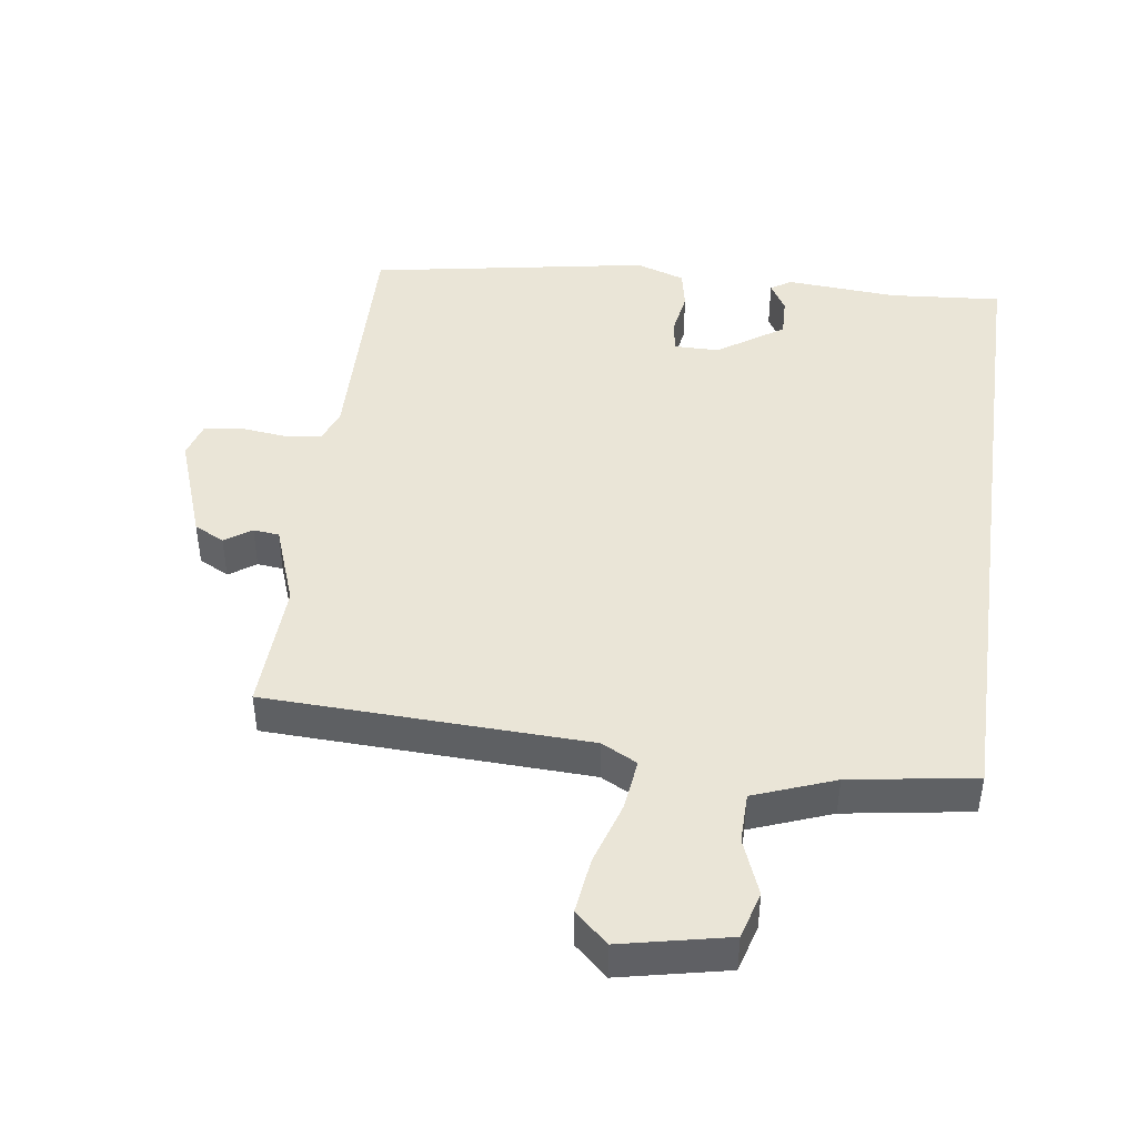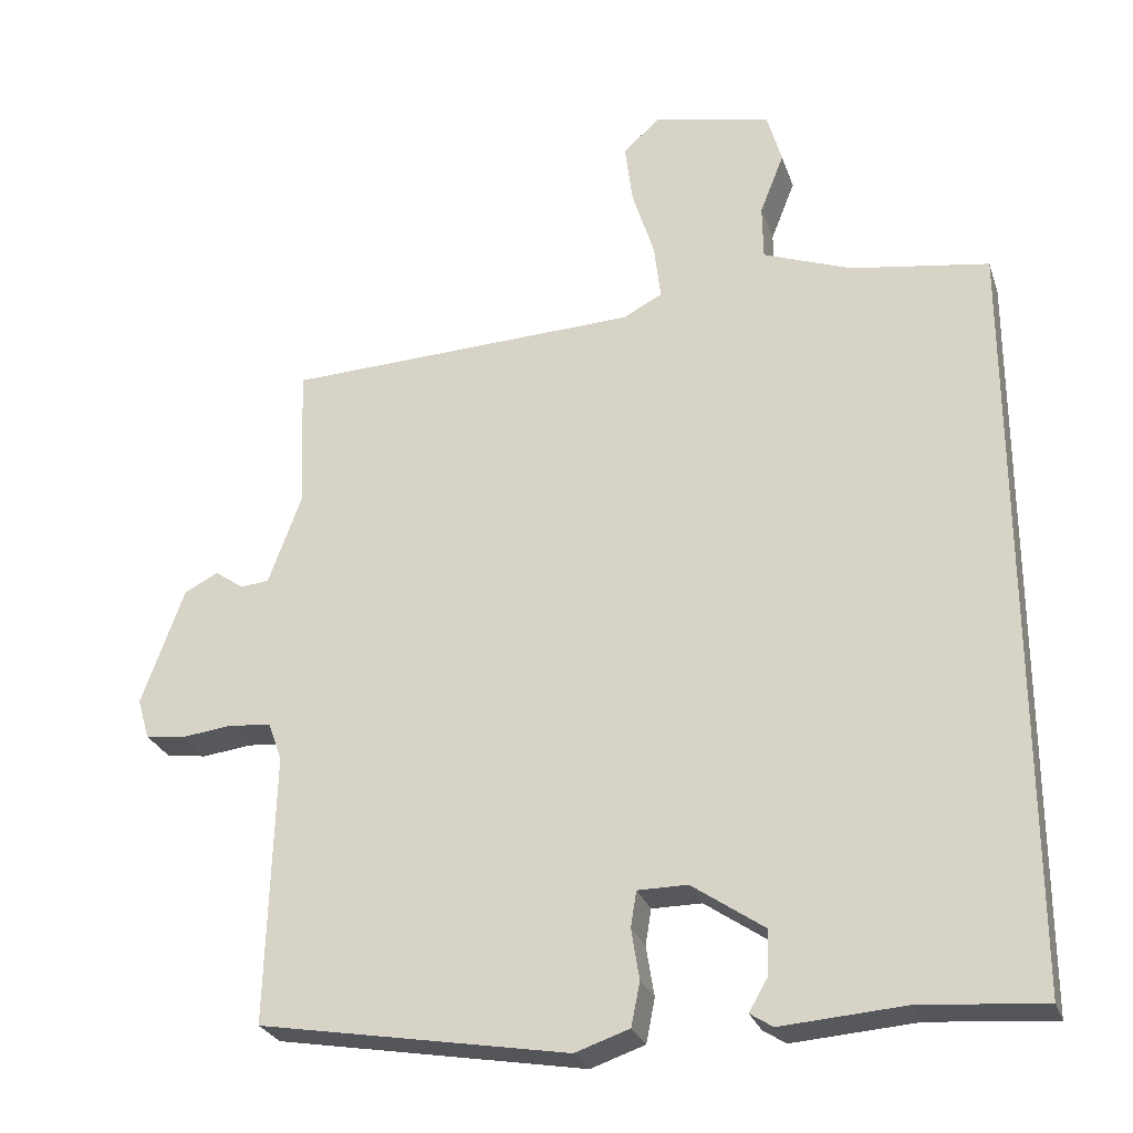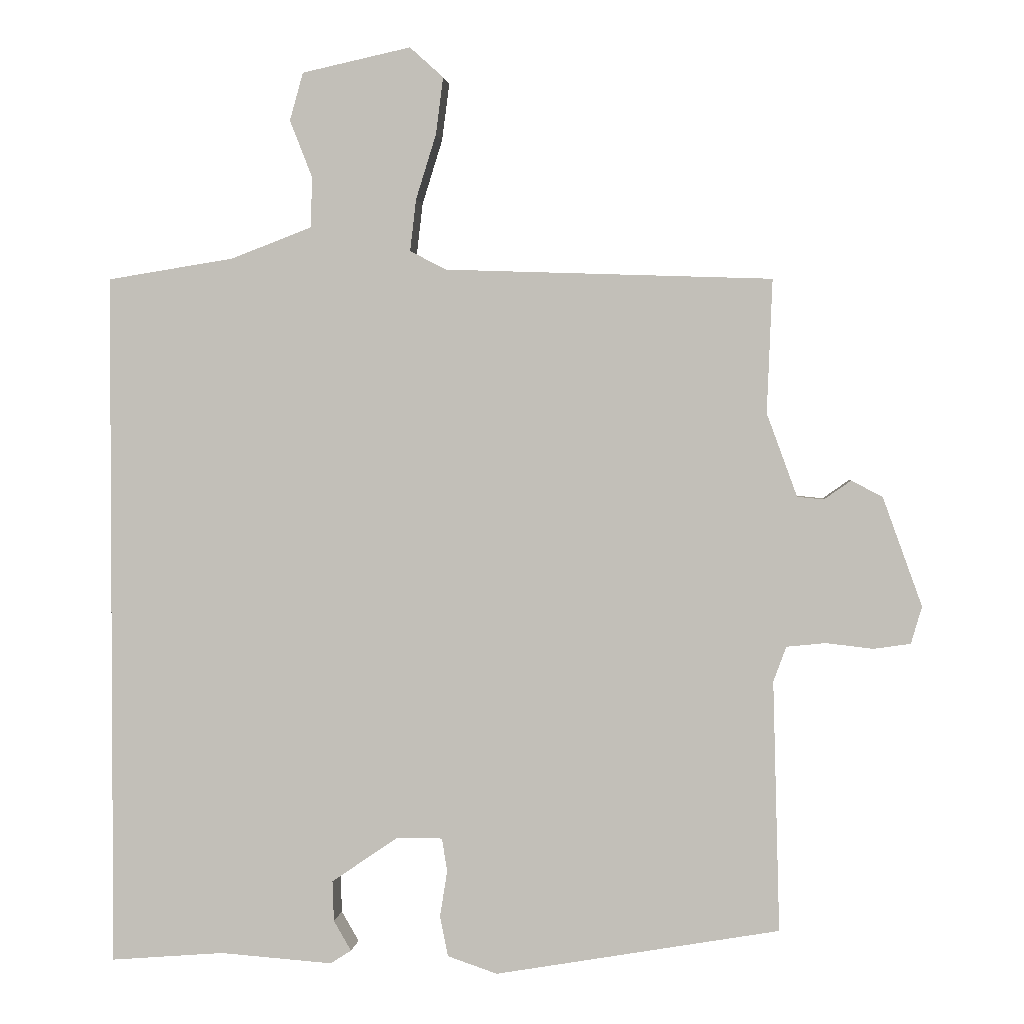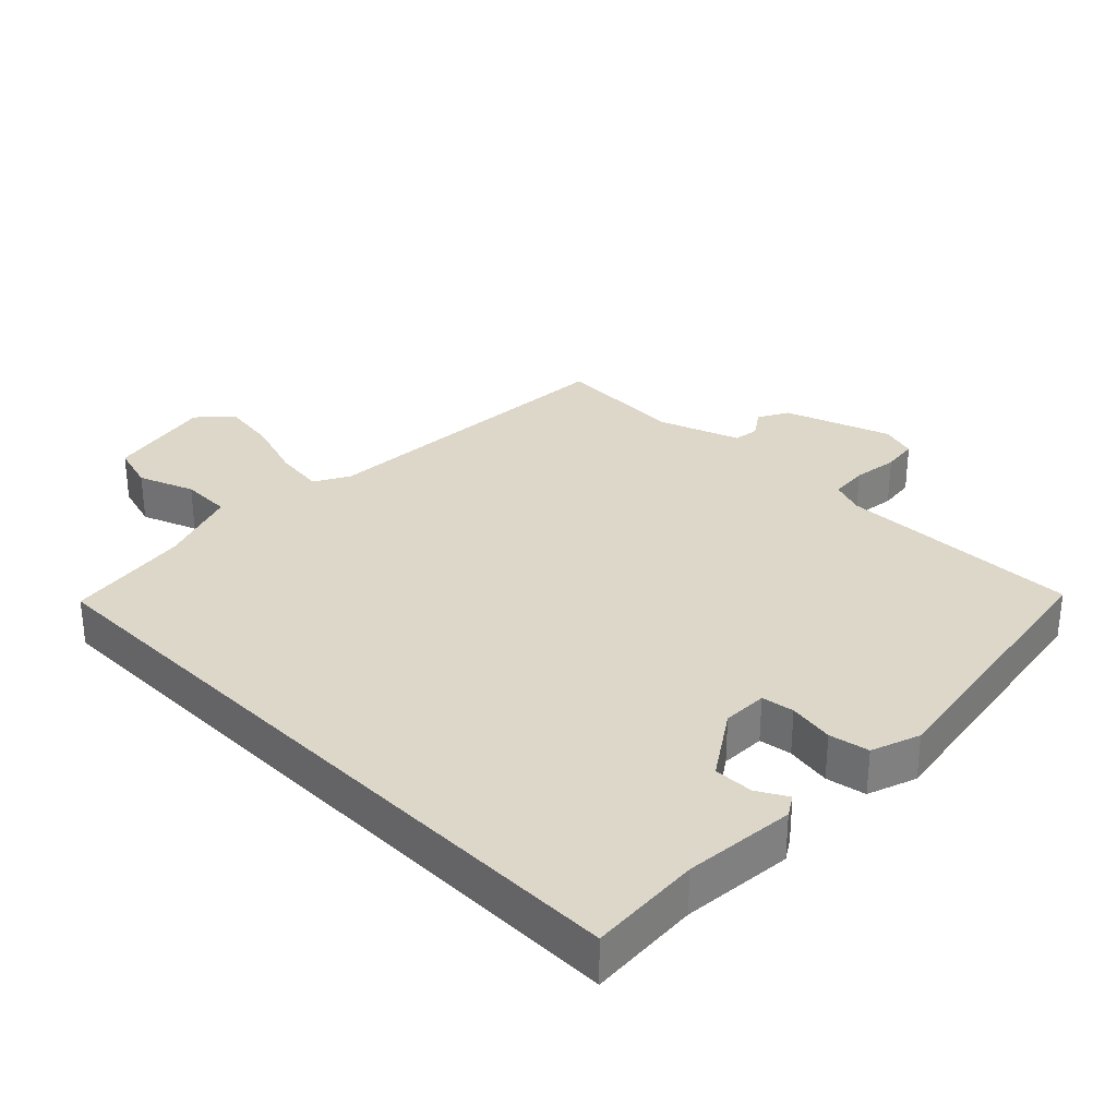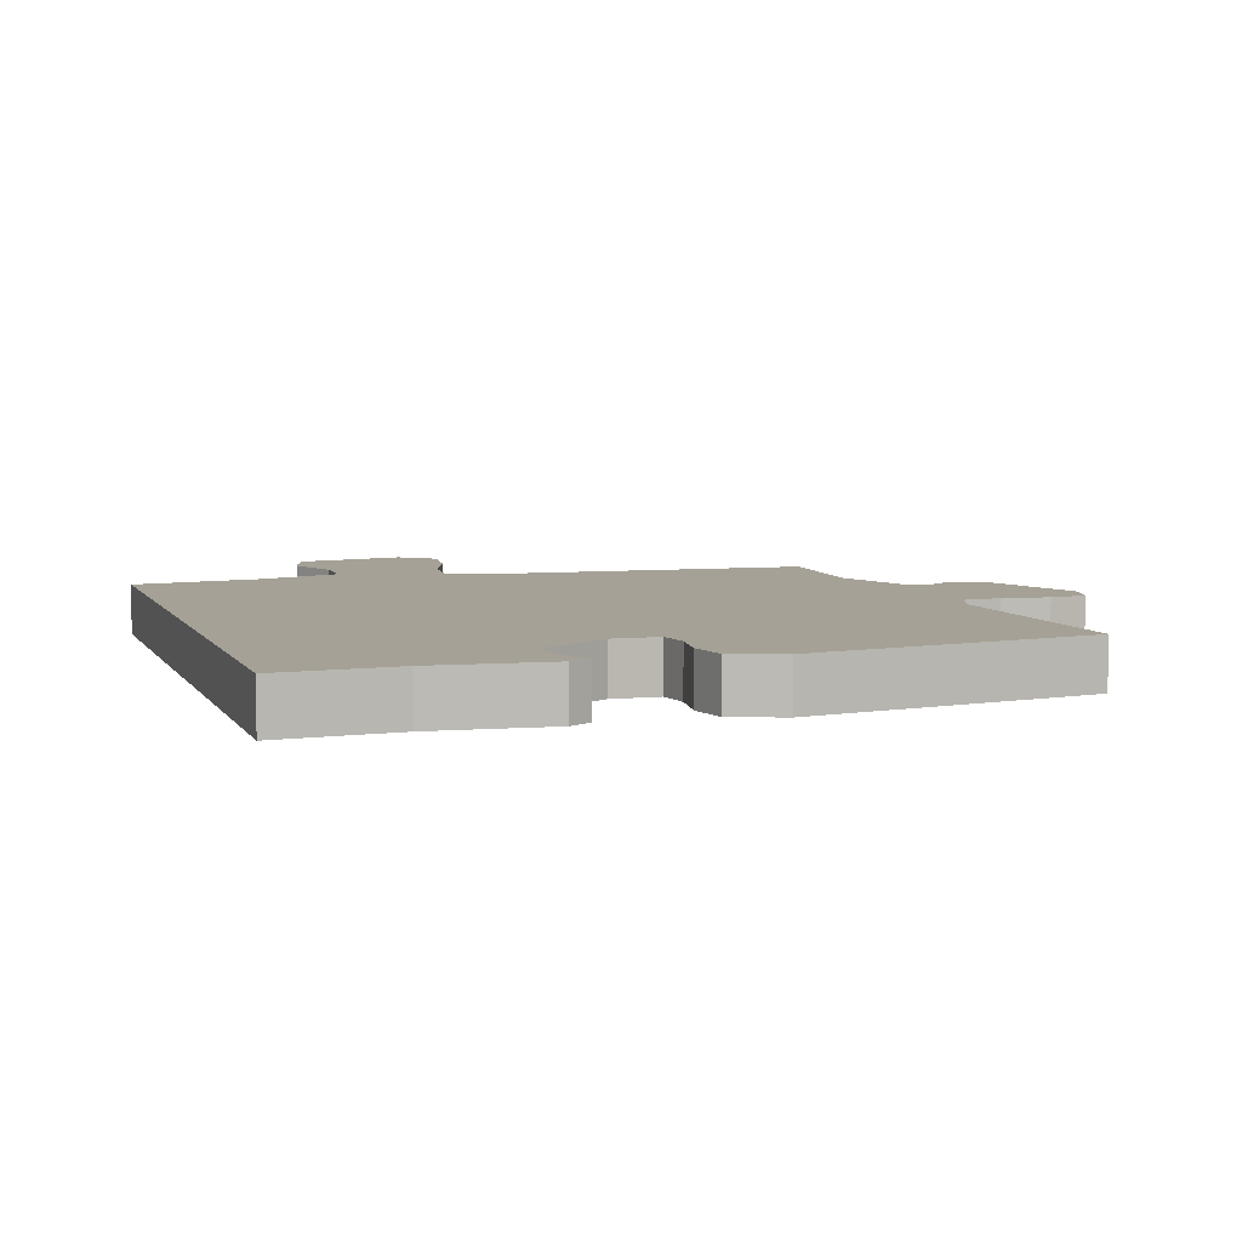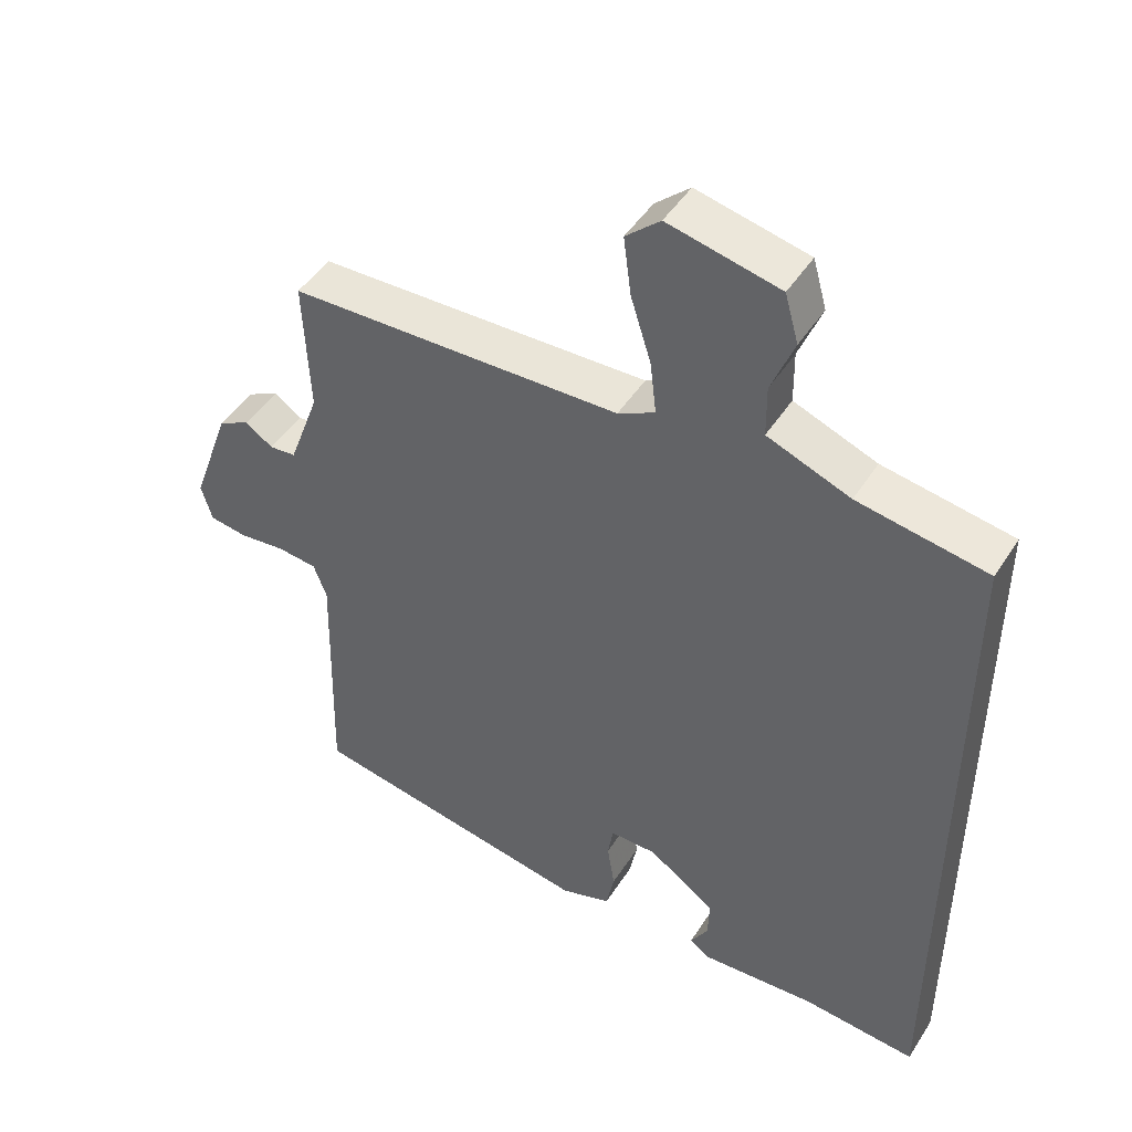
<metadata>
{"format":"obj","ext":"obj","renderer":"f3d","projection":"perspective","resolution":1024,"background":"white","views":[{"elev":44.4,"azim":8.1,"up":"+Y"},{"elev":-27.4,"azim":17.0,"up":"+Z"},{"elev":1.8,"azim":-174.1,"up":"+Z"},{"elev":30.9,"azim":135.4,"up":"+Y"},{"elev":6.1,"azim":162.6,"up":"+Y"},{"elev":47.0,"azim":31.1,"up":"+Z"}]}
</metadata>
<code>
v -0.512 0.07 -0.469
v -0.502 0.07 -0.098
v -0.521 0.07 -0.046
v -0.579 0.07 -0.04
v -0.648 0.07 -0.048
v -0.703 0.07 -0.04
v -0.719 0.07 0.015
v -0.661 0.07 0.176
v -0.615 0.07 0.2
v -0.575 0.07 0.172
v -0.536 0.07 0.176
v -0.491 0.07 0.299
v -0.499 0.07 0.497
v -0.014 0.07 0.514
v 0.04 0.07 0.542
v 0.031 0.07 0.619
v 0.001 0.07 0.715
v -0.01 0.07 0.8
v 0.04 0.07 0.845
v 0.202 0.07 0.81
v 0.222 0.07 0.739
v 0.189 0.07 0.655
v 0.19 0.07 0.579
v 0.311 0.07 0.533
v 0.5 0.07 0.503
v 0.5 0.07 -0.535
v 0.331 0.07 -0.521
v 0.163 0.07 -0.533
v 0.132 0.07 -0.513
v 0.158 0.07 -0.468
v 0.16 0.07 -0.408
v 0.061 0.07 -0.34
v -0.007 0.07 -0.34
v -0.015 0.07 -0.389
v -0.004 0.07 -0.458
v -0.016 0.07 -0.518
v -0.09 0.07 -0.543
v -0.512 0 -0.469
v -0.502 0 -0.098
v -0.521 0 -0.046
v -0.579 0 -0.04
v -0.648 0 -0.048
v -0.703 0 -0.04
v -0.719 0 0.015
v -0.661 0 0.176
v -0.615 0 0.2
v -0.575 0 0.172
v -0.536 0 0.176
v -0.491 0 0.299
v -0.499 0 0.497
v -0.014 0 0.514
v 0.04 0 0.542
v 0.031 0 0.619
v 0.001 0 0.715
v -0.01 0 0.8
v 0.04 0 0.845
v 0.202 0 0.81
v 0.222 0 0.739
v 0.189 0 0.655
v 0.19 0 0.579
v 0.311 0 0.533
v 0.5 0 0.503
v 0.5 0 -0.535
v 0.331 0 -0.521
v 0.163 0 -0.533
v 0.132 0 -0.513
v 0.158 0 -0.468
v 0.16 0 -0.408
v 0.061 0 -0.34
v -0.007 0 -0.34
v -0.015 0 -0.389
v -0.004 0 -0.458
v -0.016 0 -0.518
v -0.09 0 -0.543
f 34 35 36 37
f 33 34 37 1
f 27 28 29 30
f 27 30 31
f 24 25 26 27
f 23 24 27 31
f 22 23 31 32
f 20 21 22
f 16 17 18 19
f 15 16 19 20
f 12 13 14
f 11 12 14
f 11 14 15
f 7 8 9 10
f 7 10 11
f 4 5 6 7
f 3 4 7 11
f 2 3 11 15
f 33 1 2 15
f 22 32 33
f 15 20 22 33
f 74 73 72 71
f 38 74 71 70
f 67 66 65 64
f 68 67 64
f 64 63 62 61
f 68 64 61 60
f 69 68 60 59
f 59 58 57
f 56 55 54 53
f 57 56 53 52
f 51 50 49
f 51 49 48
f 52 51 48
f 47 46 45 44
f 48 47 44
f 44 43 42 41
f 48 44 41 40
f 52 48 40 39
f 52 39 38 70
f 70 69 59
f 70 59 57 52
f 1 38 39 2
f 2 39 40 3
f 3 40 41 4
f 4 41 42 5
f 5 42 43 6
f 6 43 44 7
f 7 44 45 8
f 8 45 46 9
f 9 46 47 10
f 10 47 48 11
f 11 48 49 12
f 12 49 50 13
f 13 50 51 14
f 14 51 52 15
f 15 52 53 16
f 16 53 54 17
f 17 54 55 18
f 18 55 56 19
f 19 56 57 20
f 20 57 58 21
f 21 58 59 22
f 22 59 60 23
f 23 60 61 24
f 24 61 62 25
f 25 62 63 26
f 26 63 64 27
f 27 64 65 28
f 28 65 66 29
f 29 66 67 30
f 30 67 68 31
f 31 68 69 32
f 32 69 70 33
f 33 70 71 34
f 34 71 72 35
f 35 72 73 36
f 36 73 74 37
f 37 74 38 1

</code>
